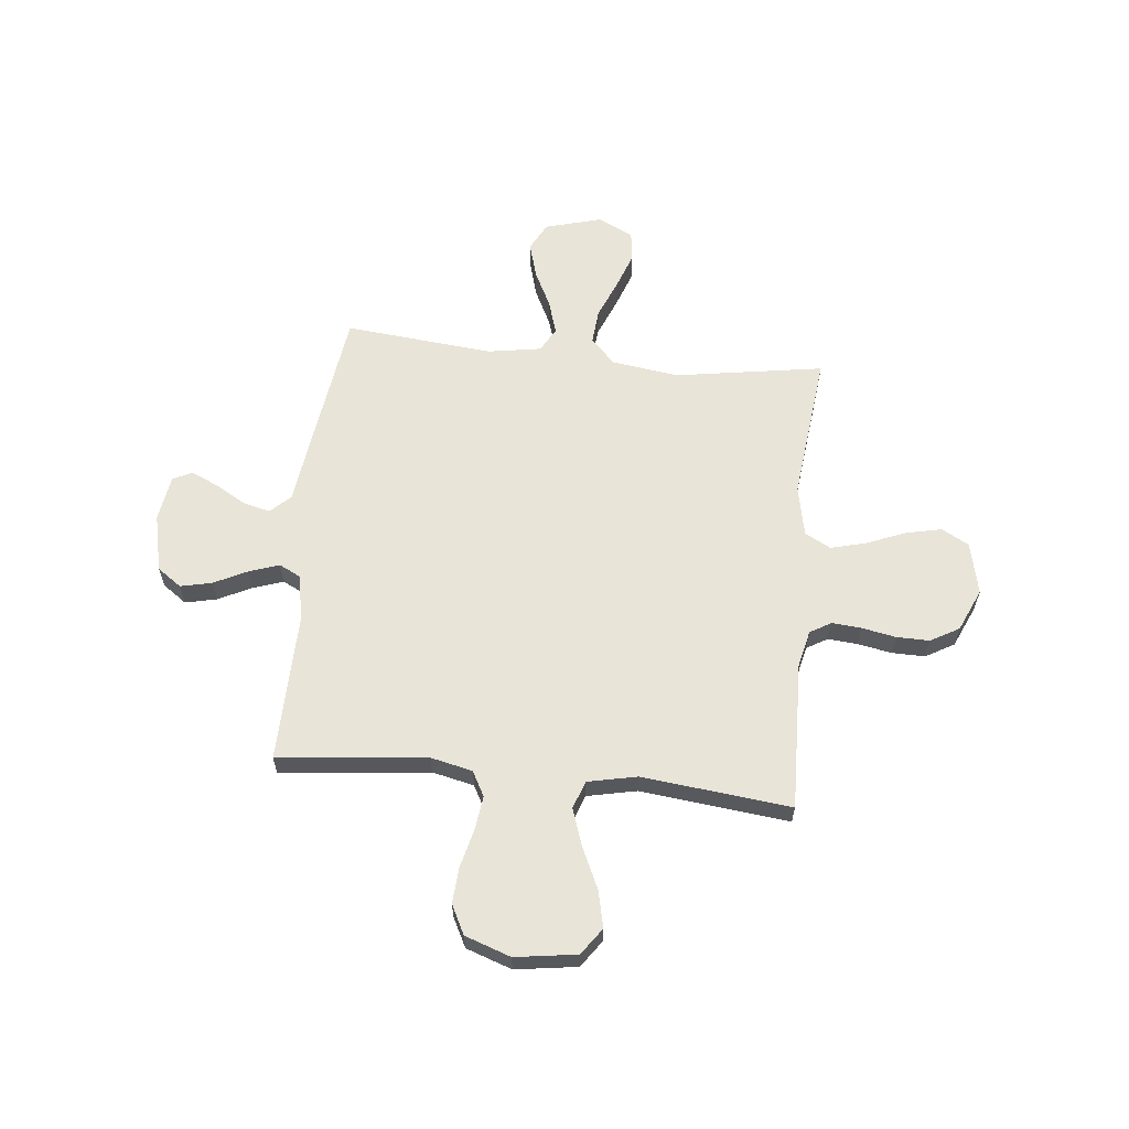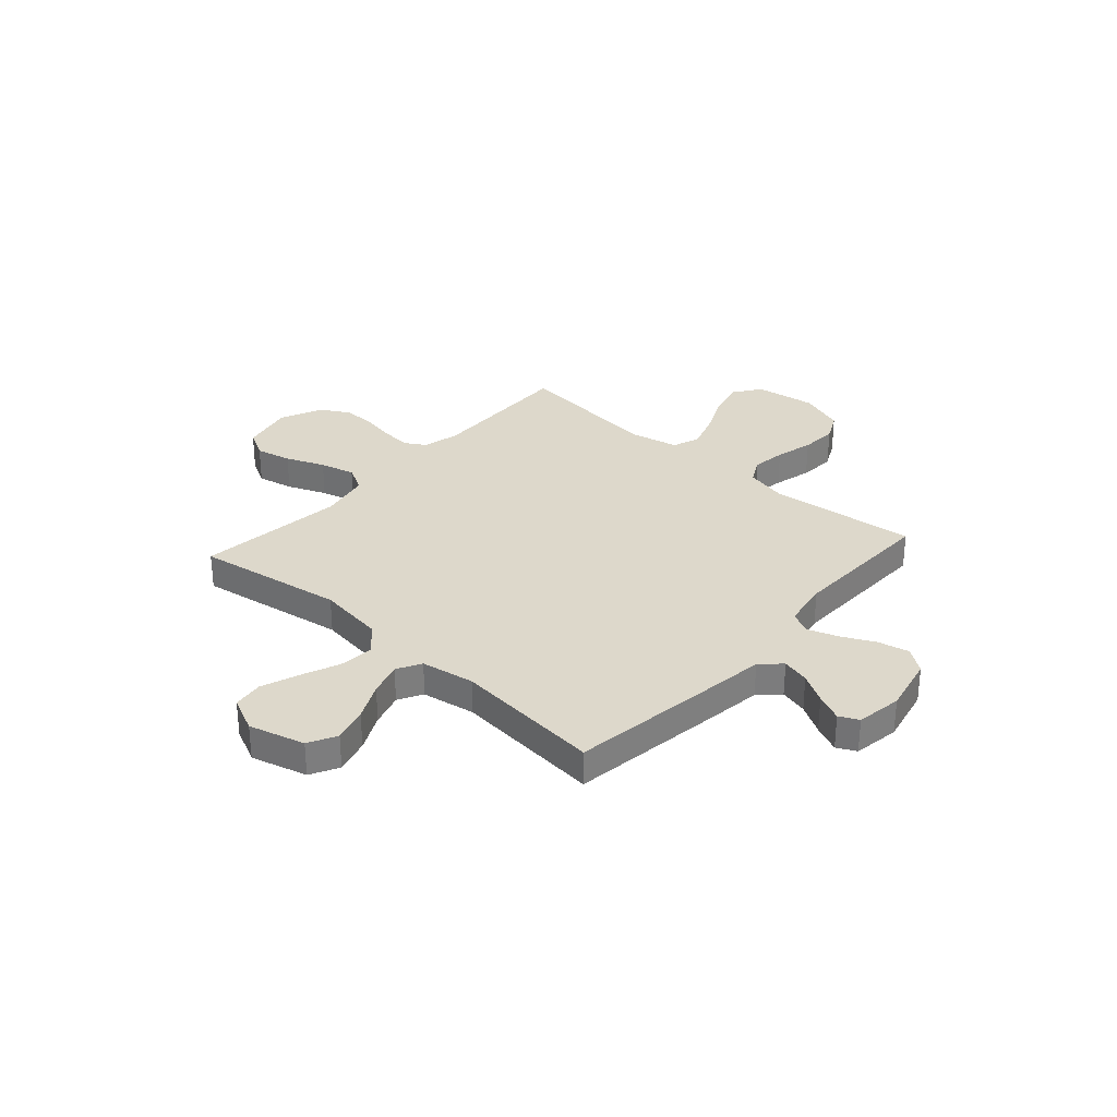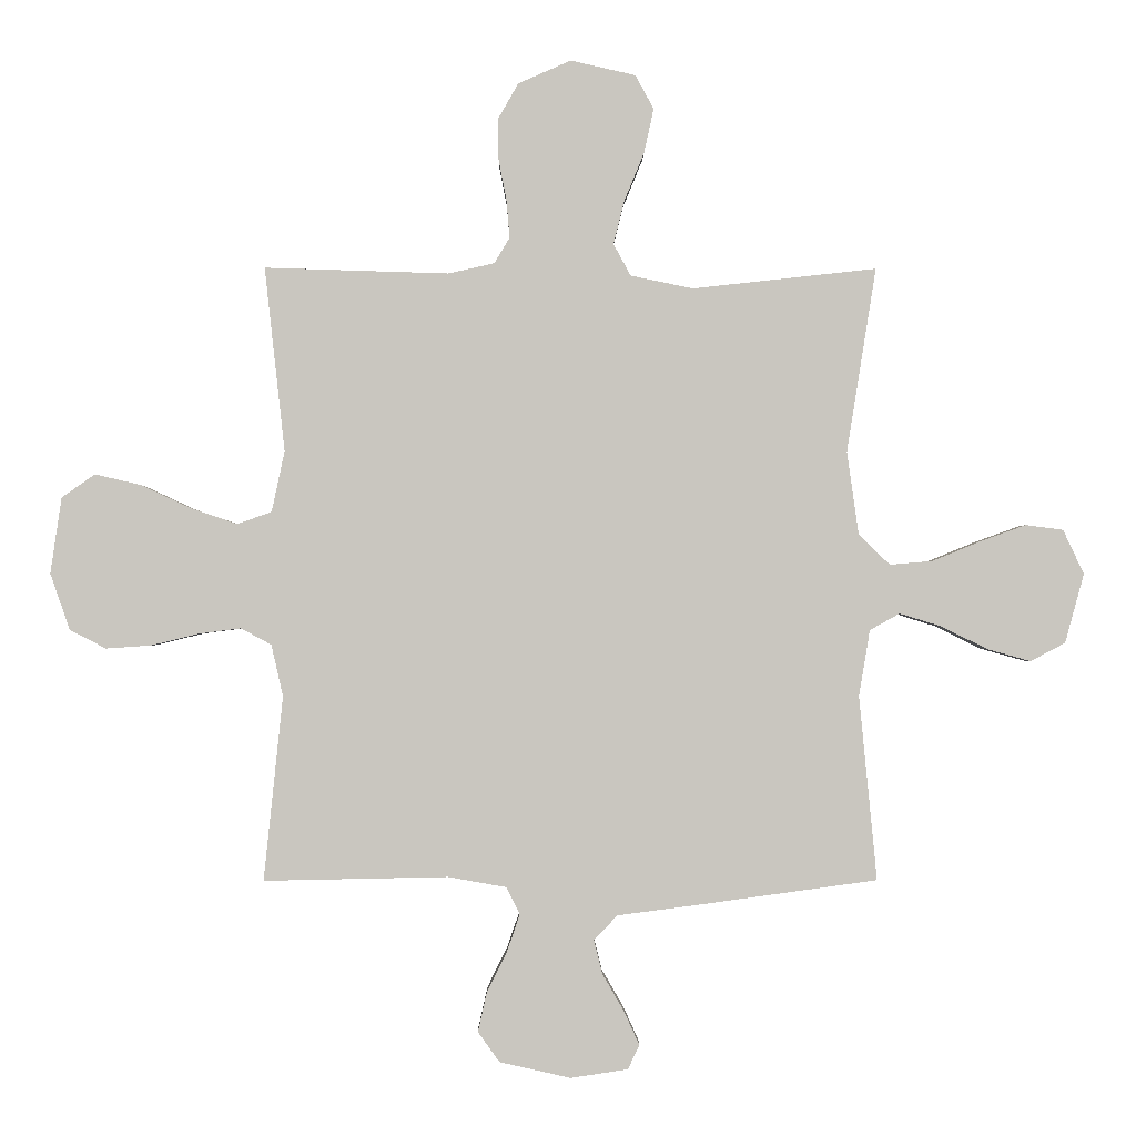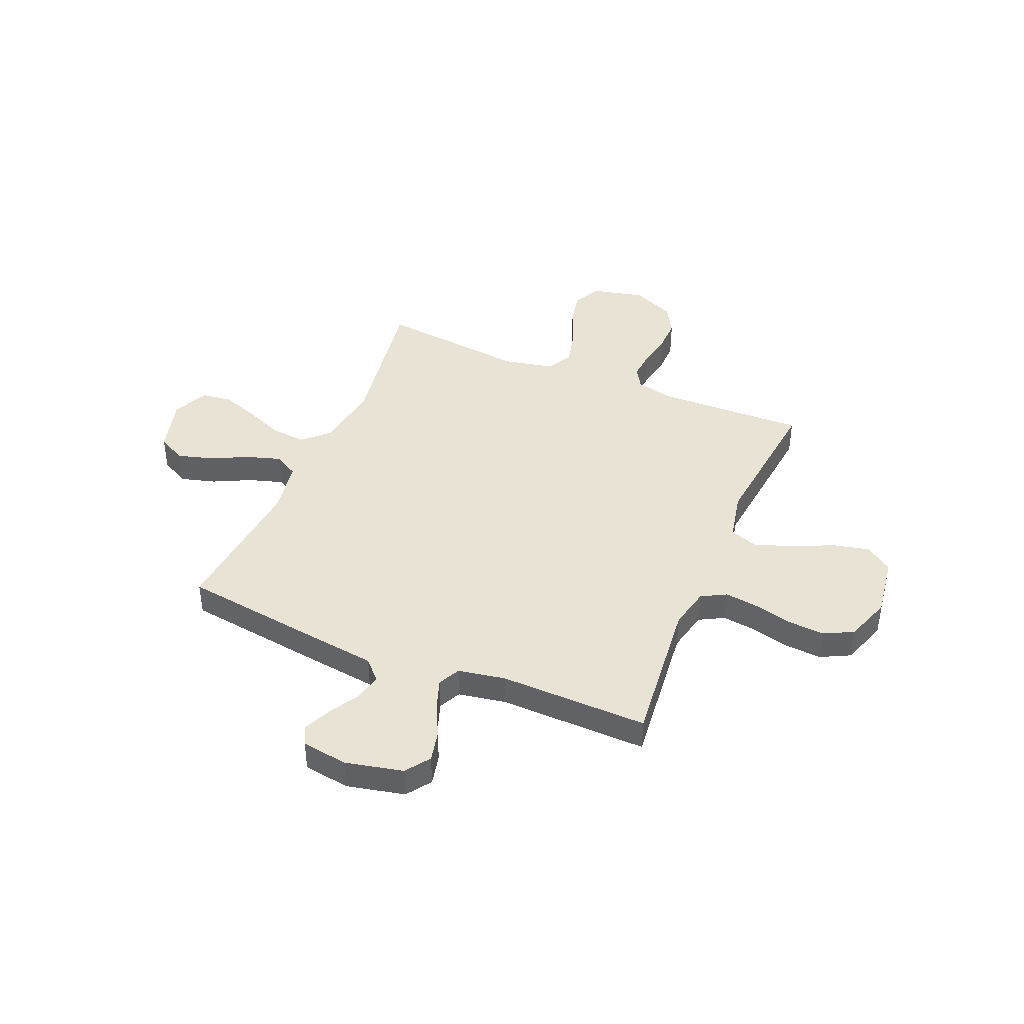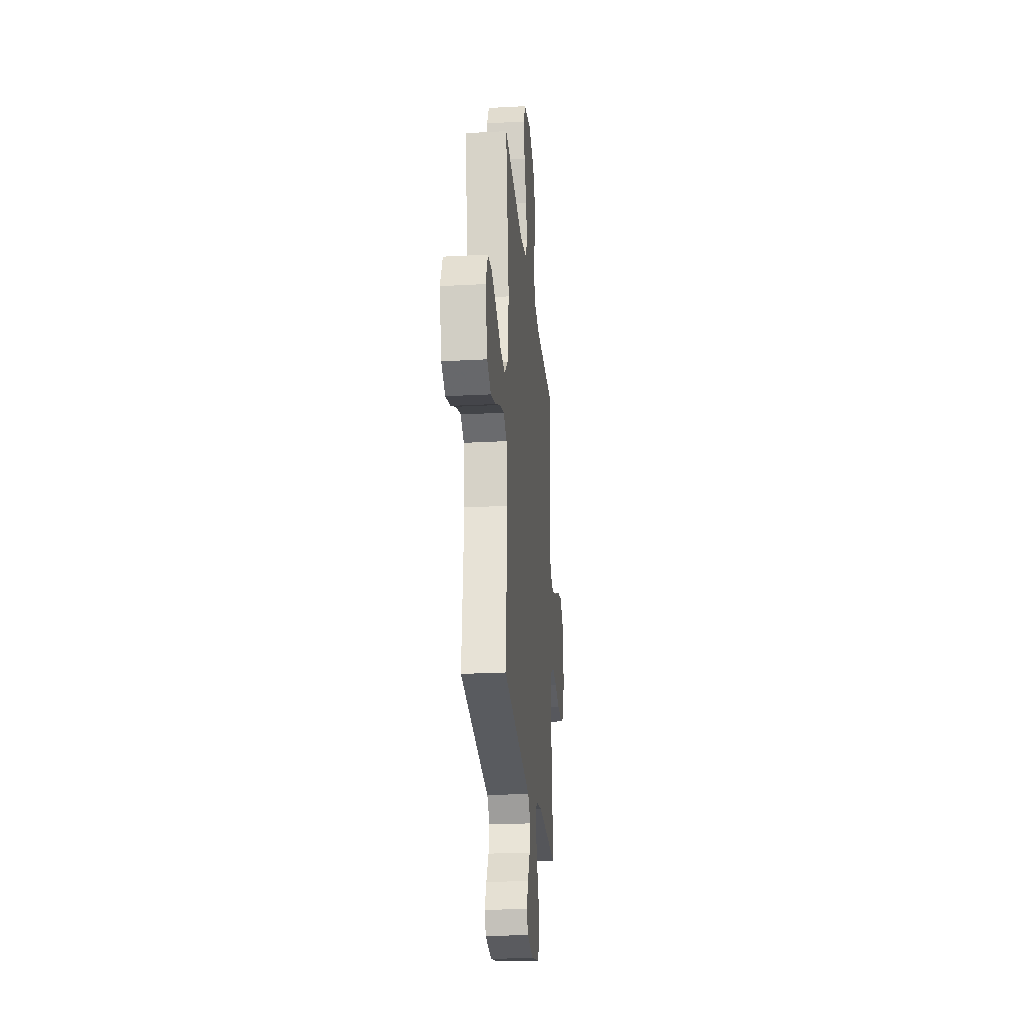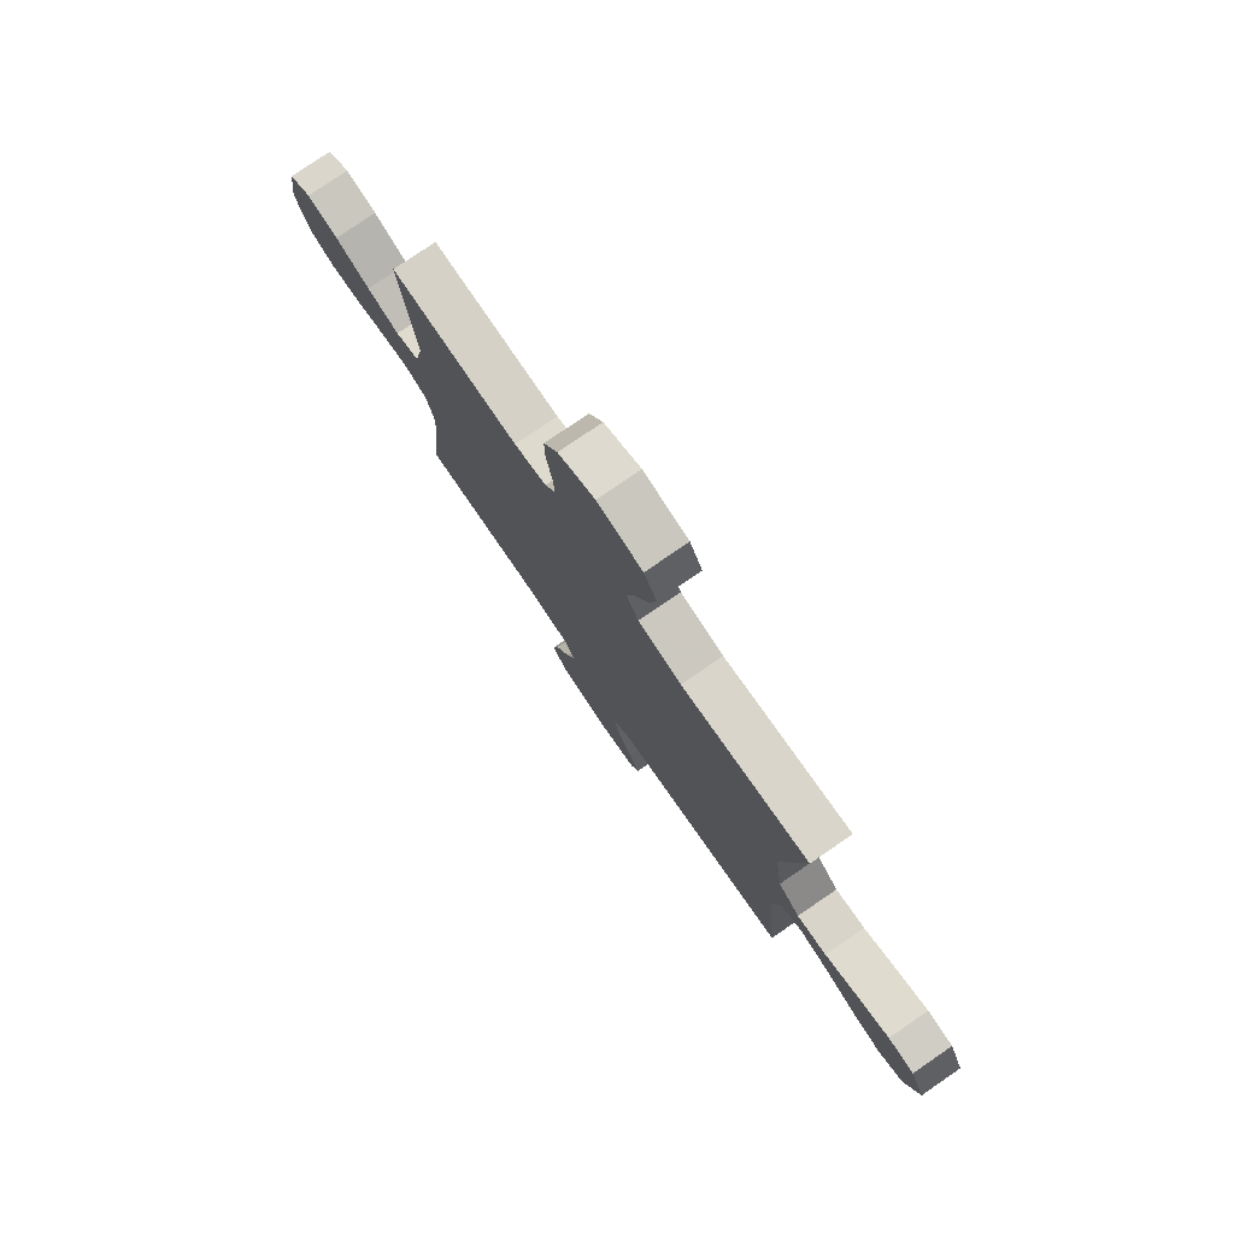
<metadata>
{"format":"obj","ext":"obj","renderer":"f3d","projection":"perspective","resolution":1024,"background":"white","views":[{"elev":61.3,"azim":-84.1,"up":"+Y"},{"elev":31.3,"azim":131.8,"up":"+Y"},{"elev":-1.0,"azim":-0.7,"up":"+Z"},{"elev":42.1,"azim":-157.2,"up":"+Y"},{"elev":-24.9,"azim":95.1,"up":"+Z"},{"elev":78.3,"azim":55.6,"up":"+Z"}]}
</metadata>
<code>
v -0.5 0.07 0.5
v -0.2 0.07 0.491
v -0.125 0.07 0.508
v -0.1 0.07 0.55
v -0.105 0.07 0.61
v -0.118 0.07 0.678
v -0.119 0.07 0.745
v -0.086 0.07 0.803
v 0 0.07 0.841
v 0.106 0.07 0.817
v 0.136 0.07 0.762
v 0.12 0.07 0.689
v 0.088 0.07 0.611
v 0.07 0.07 0.54
v 0.098 0.07 0.488
v 0.2 0.07 0.467
v 0.5 0.07 0.5
v 0.452 0.07 0.2
v 0.471 0.07 0.064
v 0.522 0.07 0.015
v 0.592 0.07 0.021
v 0.67 0.07 0.053
v 0.745 0.07 0.08
v 0.806 0.07 0.072
v 0.84 0.07 0
v 0.809 0.07 -0.113
v 0.752 0.07 -0.143
v 0.681 0.07 -0.123
v 0.606 0.07 -0.086
v 0.538 0.07 -0.065
v 0.489 0.07 -0.092
v 0.471 0.07 -0.2
v 0.5 0.07 -0.5
v 0.2 0.07 -0.541
v 0.076 0.07 -0.557
v 0.038 0.07 -0.597
v 0.052 0.07 -0.653
v 0.087 0.07 -0.713
v 0.112 0.07 -0.768
v 0.093 0.07 -0.807
v 0 0.07 -0.821
v -0.116 0.07 -0.795
v -0.151 0.07 -0.746
v -0.137 0.07 -0.683
v -0.104 0.07 -0.616
v -0.083 0.07 -0.555
v -0.105 0.07 -0.511
v -0.2 0.07 -0.494
v -0.5 0.07 -0.5
v -0.469 0.07 -0.2
v -0.488 0.07 -0.116
v -0.538 0.07 -0.089
v -0.607 0.07 -0.098
v -0.684 0.07 -0.117
v -0.757 0.07 -0.122
v -0.816 0.07 -0.092
v -0.848 0.07 0
v -0.83 0.07 0.124
v -0.776 0.07 0.162
v -0.702 0.07 0.145
v -0.62 0.07 0.107
v -0.544 0.07 0.081
v -0.488 0.07 0.101
v -0.467 0.07 0.2
v -0.5 0 0.5
v -0.2 0 0.491
v -0.125 0 0.508
v -0.1 0 0.55
v -0.105 0 0.61
v -0.118 0 0.678
v -0.119 0 0.745
v -0.086 0 0.803
v 0 0 0.841
v 0.106 0 0.817
v 0.136 0 0.762
v 0.12 0 0.689
v 0.088 0 0.611
v 0.07 0 0.54
v 0.098 0 0.488
v 0.2 0 0.467
v 0.5 0 0.5
v 0.452 0 0.2
v 0.471 0 0.064
v 0.522 0 0.015
v 0.592 0 0.021
v 0.67 0 0.053
v 0.745 0 0.08
v 0.806 0 0.072
v 0.84 0 0
v 0.809 0 -0.113
v 0.752 0 -0.143
v 0.681 0 -0.123
v 0.606 0 -0.086
v 0.538 0 -0.065
v 0.489 0 -0.092
v 0.471 0 -0.2
v 0.5 0 -0.5
v 0.2 0 -0.541
v 0.076 0 -0.557
v 0.038 0 -0.597
v 0.052 0 -0.653
v 0.087 0 -0.713
v 0.112 0 -0.768
v 0.093 0 -0.807
v 0 0 -0.821
v -0.116 0 -0.795
v -0.151 0 -0.746
v -0.137 0 -0.683
v -0.104 0 -0.616
v -0.083 0 -0.555
v -0.105 0 -0.511
v -0.2 0 -0.494
v -0.5 0 -0.5
v -0.469 0 -0.2
v -0.488 0 -0.116
v -0.538 0 -0.089
v -0.607 0 -0.098
v -0.684 0 -0.117
v -0.757 0 -0.122
v -0.816 0 -0.092
v -0.848 0 0
v -0.83 0 0.124
v -0.776 0 0.162
v -0.702 0 0.145
v -0.62 0 0.107
v -0.544 0 0.081
v -0.488 0 0.101
v -0.467 0 0.2
f 58 59 60 61
f 58 61 62
f 57 58 62
f 56 57 62
f 53 54 55 56
f 52 53 56 62
f 51 52 62 63
f 48 49 50
f 47 48 50 51
f 42 43 44 45
f 42 45 46
f 41 42 46
f 40 41 46
f 37 38 39 40
f 37 40 46 47
f 32 33 34 35
f 31 32 35
f 31 35 36
f 26 27 28 29
f 26 29 30
f 25 26 30
f 24 25 30
f 21 22 23 24
f 21 24 30
f 20 21 30 31
f 16 17 18
f 15 16 18 19
f 10 11 12 13
f 10 13 14
f 9 10 14
f 8 9 14
f 5 6 7 8
f 4 5 8 14
f 3 4 14 15
f 64 1 2
f 36 37 47 51
f 19 20 31 36
f 36 51 63 64
f 15 19 36 64
f 2 3 15 64
f 125 124 123 122
f 126 125 122
f 126 122 121
f 126 121 120
f 120 119 118 117
f 126 120 117 116
f 127 126 116 115
f 114 113 112
f 115 114 112 111
f 109 108 107 106
f 110 109 106
f 110 106 105
f 110 105 104
f 104 103 102 101
f 111 110 104 101
f 99 98 97 96
f 99 96 95
f 100 99 95
f 93 92 91 90
f 94 93 90
f 94 90 89
f 94 89 88
f 88 87 86 85
f 94 88 85
f 95 94 85 84
f 82 81 80
f 83 82 80 79
f 77 76 75 74
f 78 77 74
f 78 74 73
f 78 73 72
f 72 71 70 69
f 78 72 69 68
f 79 78 68 67
f 66 65 128
f 115 111 101 100
f 100 95 84 83
f 128 127 115 100
f 128 100 83 79
f 128 79 67 66
f 1 65 66 2
f 2 66 67 3
f 3 67 68 4
f 4 68 69 5
f 5 69 70 6
f 6 70 71 7
f 7 71 72 8
f 8 72 73 9
f 9 73 74 10
f 10 74 75 11
f 11 75 76 12
f 12 76 77 13
f 13 77 78 14
f 14 78 79 15
f 15 79 80 16
f 16 80 81 17
f 17 81 82 18
f 18 82 83 19
f 19 83 84 20
f 20 84 85 21
f 21 85 86 22
f 22 86 87 23
f 23 87 88 24
f 24 88 89 25
f 25 89 90 26
f 26 90 91 27
f 27 91 92 28
f 28 92 93 29
f 29 93 94 30
f 30 94 95 31
f 31 95 96 32
f 32 96 97 33
f 33 97 98 34
f 34 98 99 35
f 35 99 100 36
f 36 100 101 37
f 37 101 102 38
f 38 102 103 39
f 39 103 104 40
f 40 104 105 41
f 41 105 106 42
f 42 106 107 43
f 43 107 108 44
f 44 108 109 45
f 45 109 110 46
f 46 110 111 47
f 47 111 112 48
f 48 112 113 49
f 49 113 114 50
f 50 114 115 51
f 51 115 116 52
f 52 116 117 53
f 53 117 118 54
f 54 118 119 55
f 55 119 120 56
f 56 120 121 57
f 57 121 122 58
f 58 122 123 59
f 59 123 124 60
f 60 124 125 61
f 61 125 126 62
f 62 126 127 63
f 63 127 128 64
f 64 128 65 1

</code>
